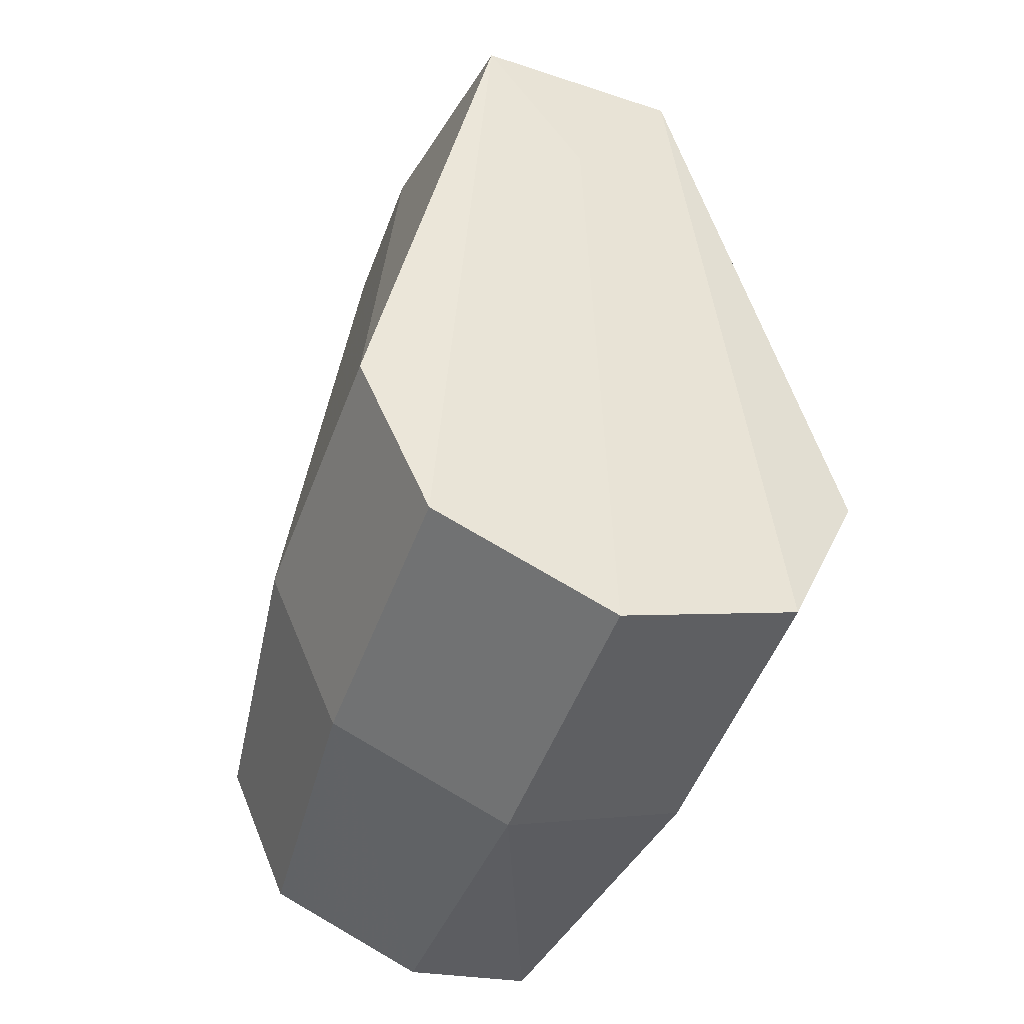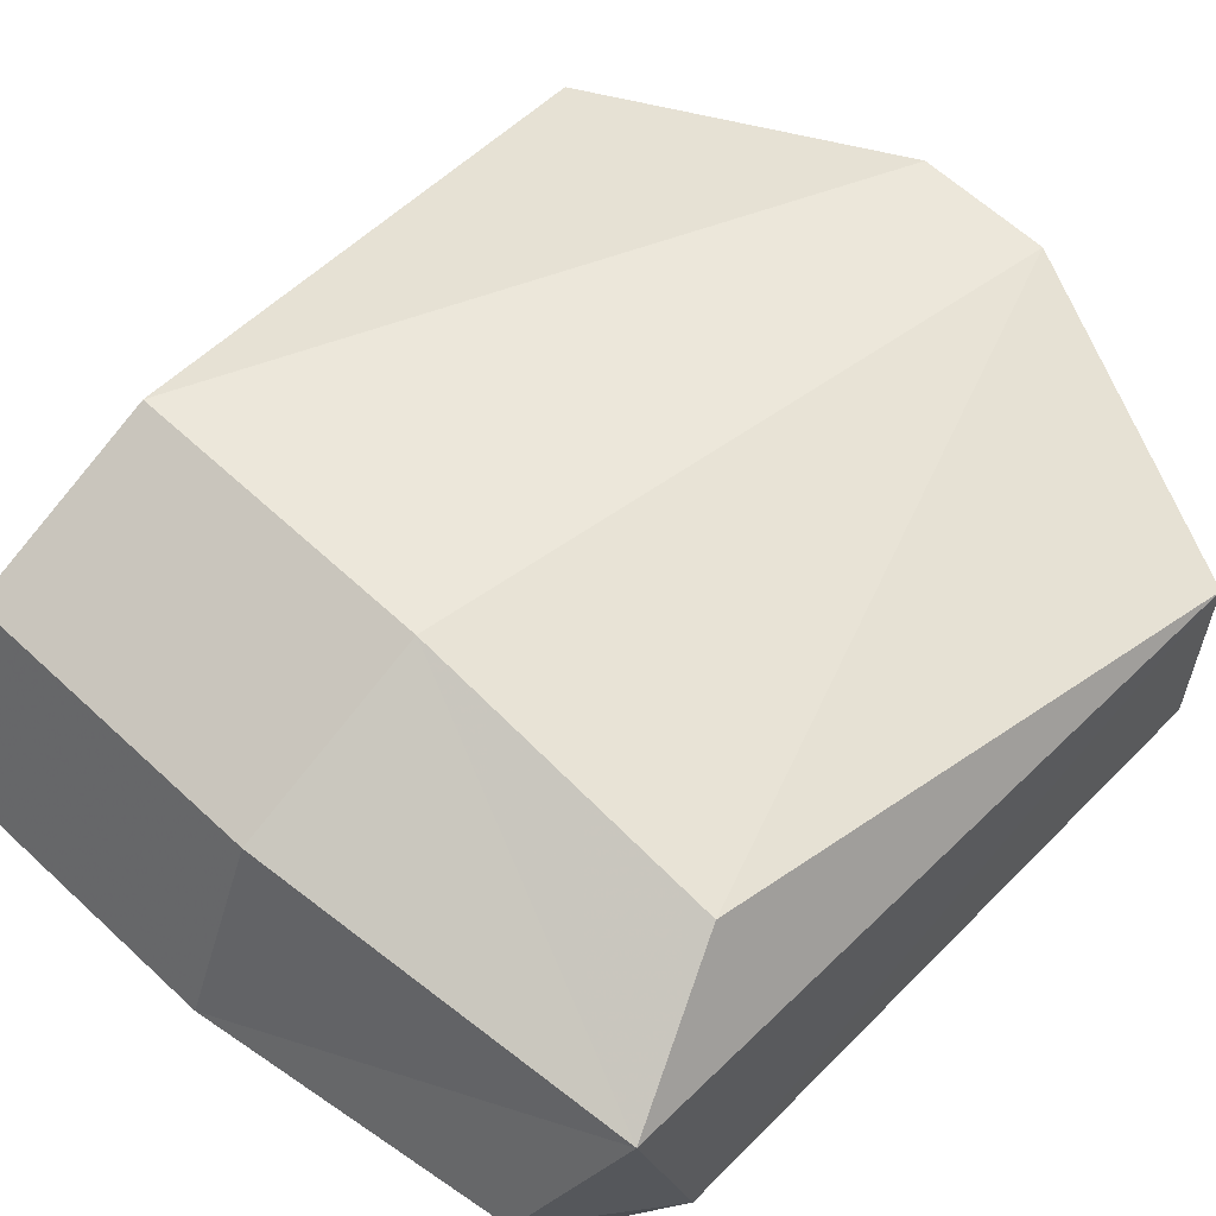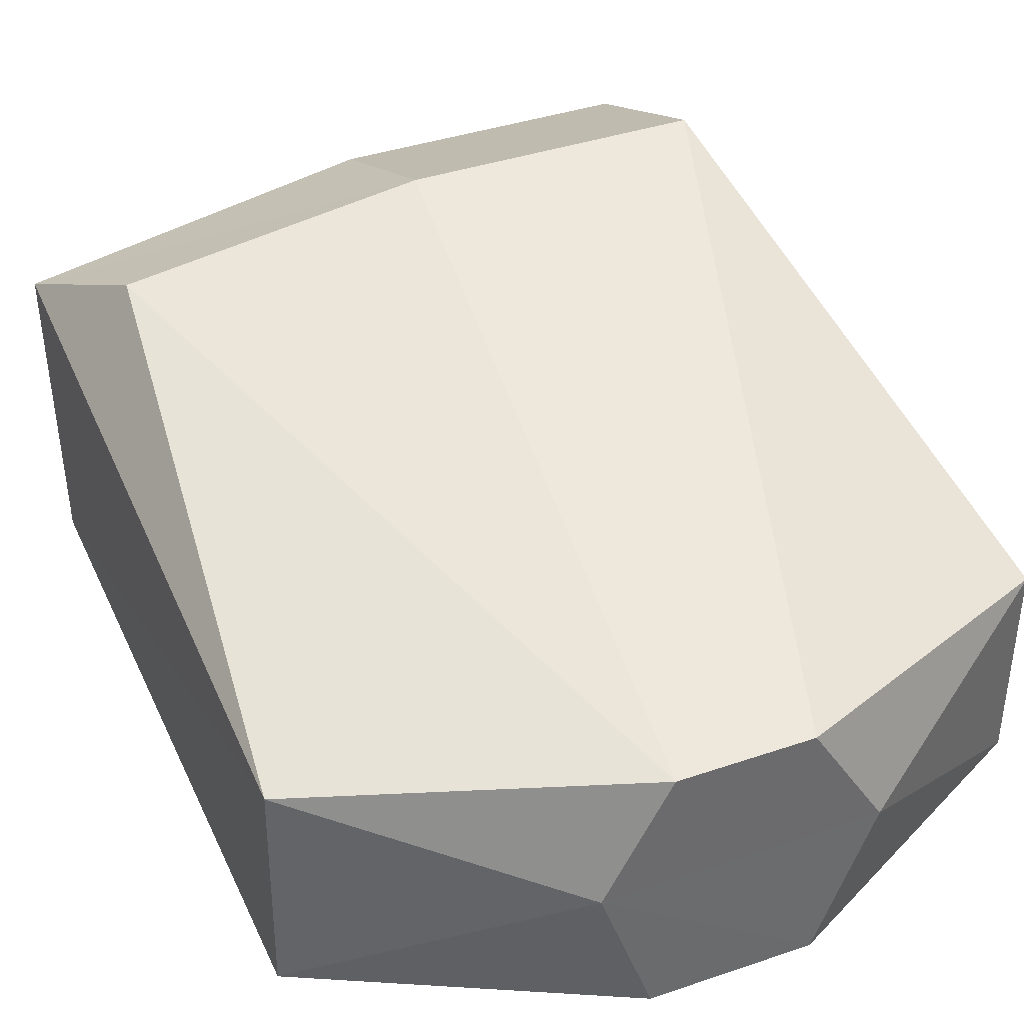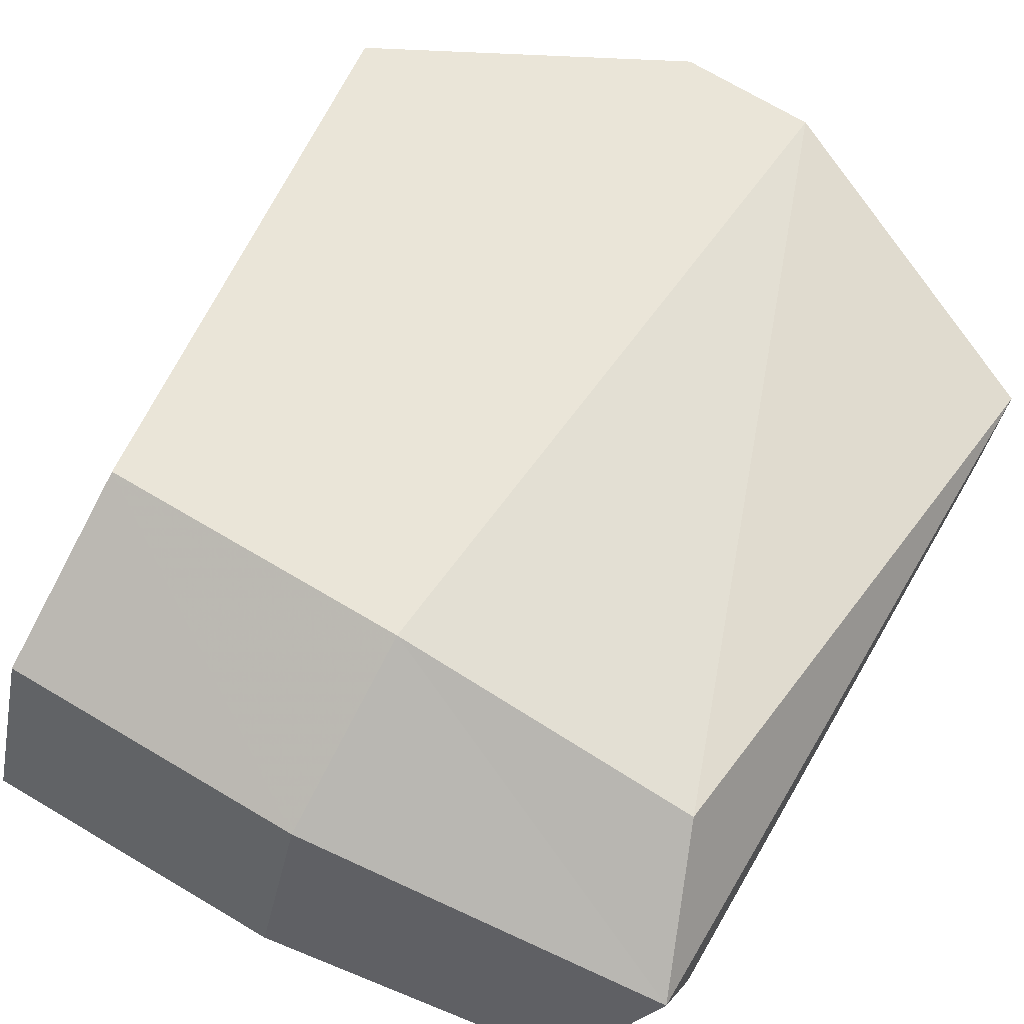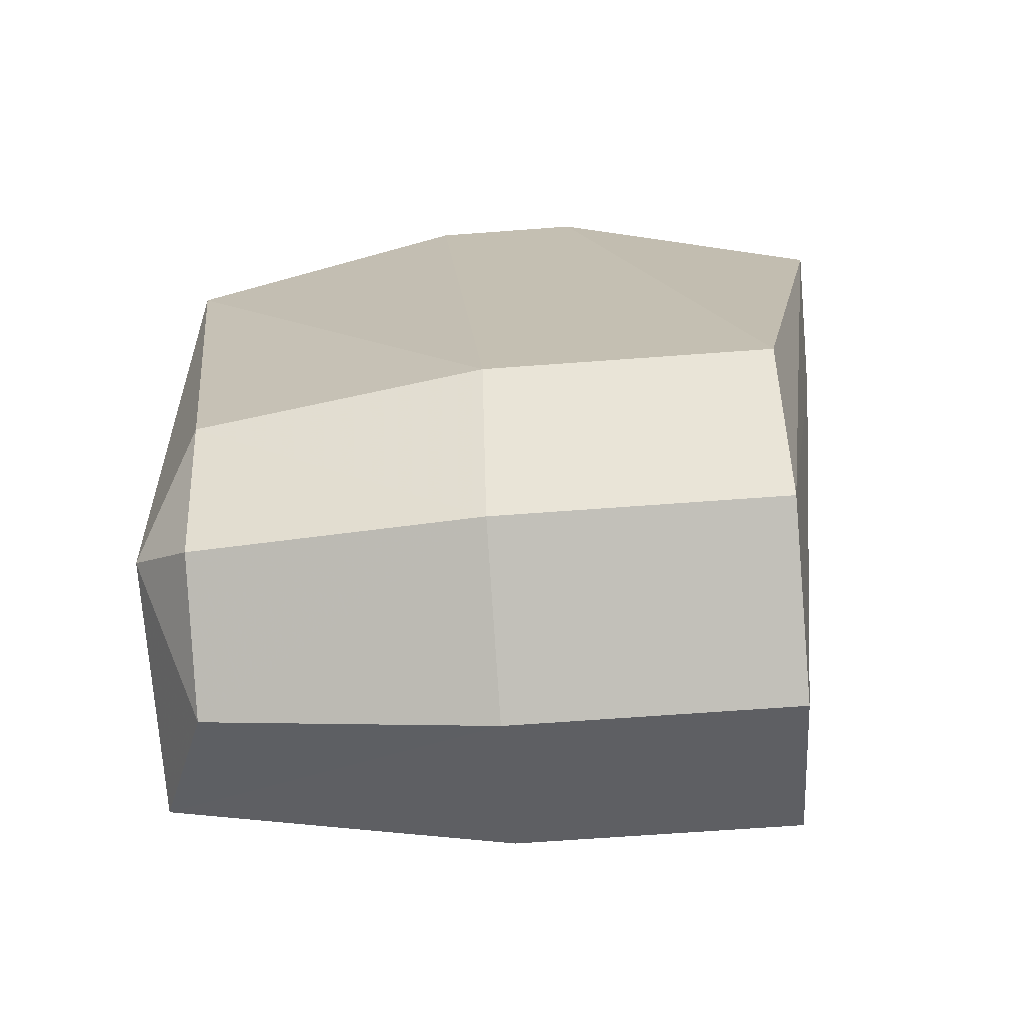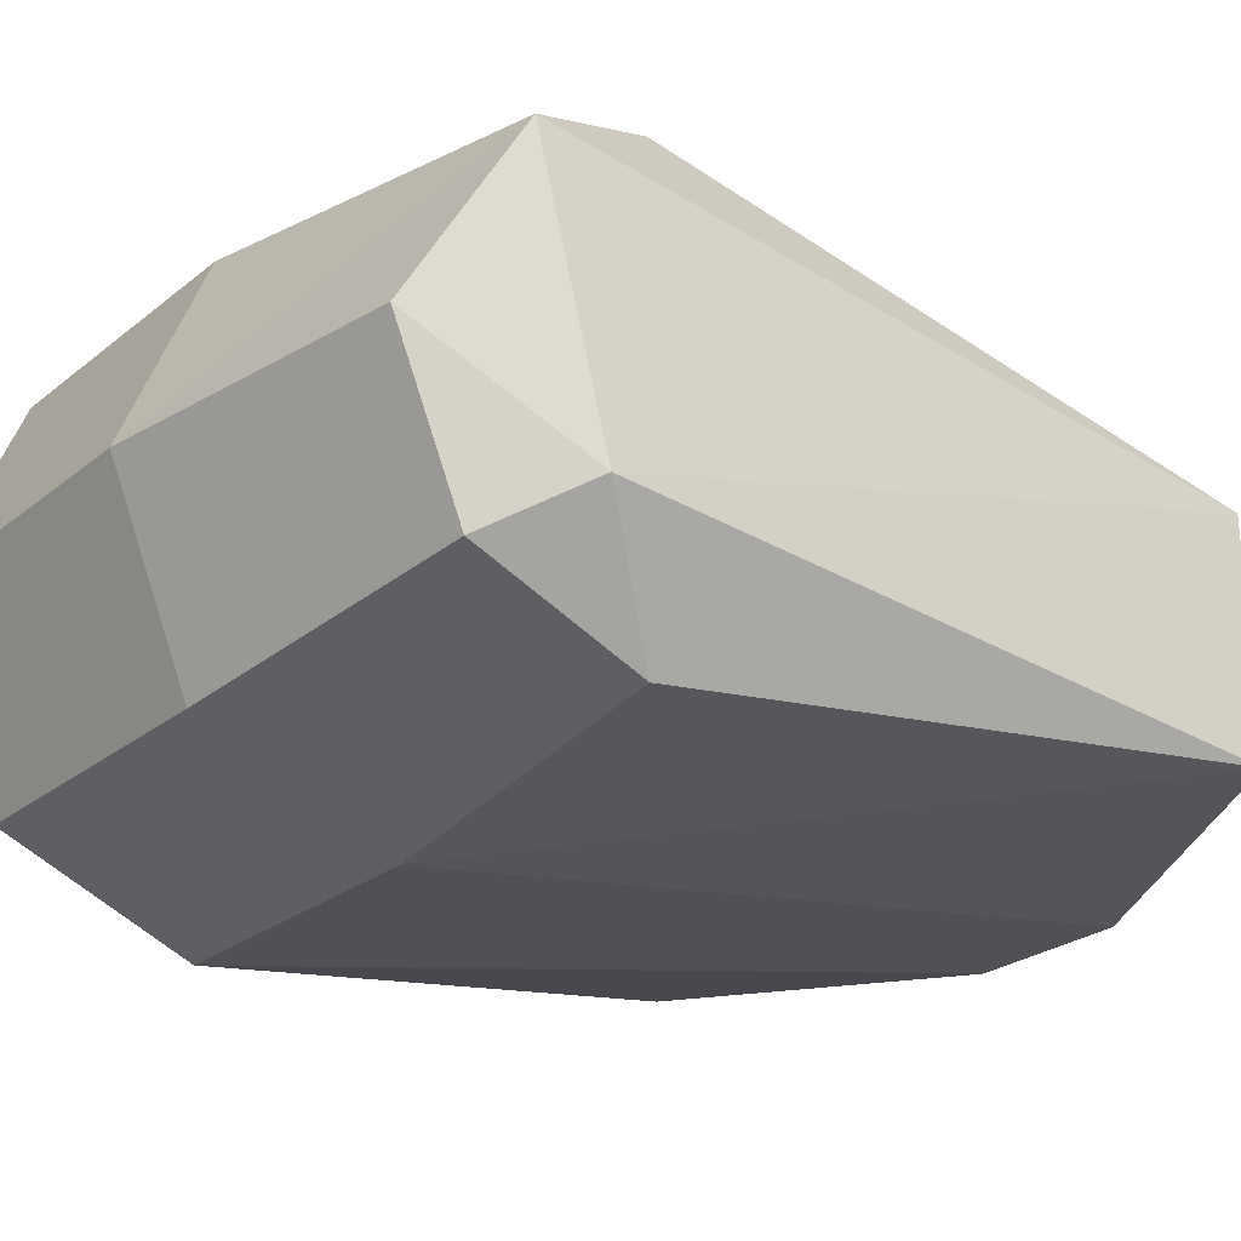
<metadata>
{"format":"obj","ext":"obj","renderer":"f3d","projection":"perspective","resolution":1024,"background":"white","views":[{"elev":-50.9,"azim":-110.3,"up":"+Y"},{"elev":61.9,"azim":43.4,"up":"+Z"},{"elev":38.4,"azim":156.5,"up":"+Z"},{"elev":73.4,"azim":30.4,"up":"+Z"},{"elev":-64.7,"azim":-175.7,"up":"+Y"},{"elev":-24.7,"azim":52.2,"up":"+Z"}]}
</metadata>
<code>
v 0.05244 -0.1476 -0.02136
v 0.06287 -0.1458 0.03194
v 0.05244 -0.1589 0.005829
v -2.5e-05 -0.1532 0.03858
v 0.06372 -0.02362 -0.02328
v -9.6e-05 -0.1204 -0.04047
v -2.5e-05 -0.1532 -0.02692
v -0.05199 -0.1204 -0.04047
v 0.05251 -0.1204 -0.03268
v 0.01105 0.001583 -0.02611
v -0.05199 -0.1667 0.005829
v -0.05199 -0.1531 -0.02692
v -0.06571 -0.05045 -0.003521
v -0.05199 -0.1531 0.03858
v -2.5e-05 -0.1667 0.005829
v -0.06774 -0.02388 -0.02291
v -0.01718 0.001655 -0.02611
v -0.02748 0.001595 -0.000537
v -0.06752 -0.02297 0.01448
v 0.02014 0.001621 -0.000472
v 0.05251 -0.1204 0.04434
v -0.01468 0.001583 0.02018
v -0.05199 -0.1204 0.05223
v -9.6e-05 -0.1204 0.05223
v 0.008624 0.001583 0.02018
v 0.06396 -0.135 -0.01376
v 0.06345 -0.02379 0.01519
f 25 21 24
f 21 25 27
f 10 5 20
f 26 9 1
f 15 14 4
f 24 4 23
f 23 4 14
f 17 16 8
f 17 10 20
f 7 12 15
f 9 7 1
f 7 8 12
f 9 26 5
f 3 7 15
f 3 1 7
f 3 26 1
f 3 2 26
f 2 24 21
f 2 4 24
f 15 4 2
f 2 3 15
f 22 23 19
f 19 18 22
f 25 22 20
f 5 27 20
f 20 27 25
f 16 19 13
f 16 13 12
f 16 12 8
f 8 7 6
f 6 7 9
f 6 17 8
f 6 10 17
f 6 5 10
f 9 5 6
f 14 13 19
f 19 23 14
f 11 12 13
f 11 13 14
f 11 14 15
f 11 15 12
f 18 16 17
f 18 19 16
f 18 17 20
f 22 18 20
f 27 2 21
f 24 23 22
f 22 25 24
f 27 26 2
f 5 26 27

</code>
